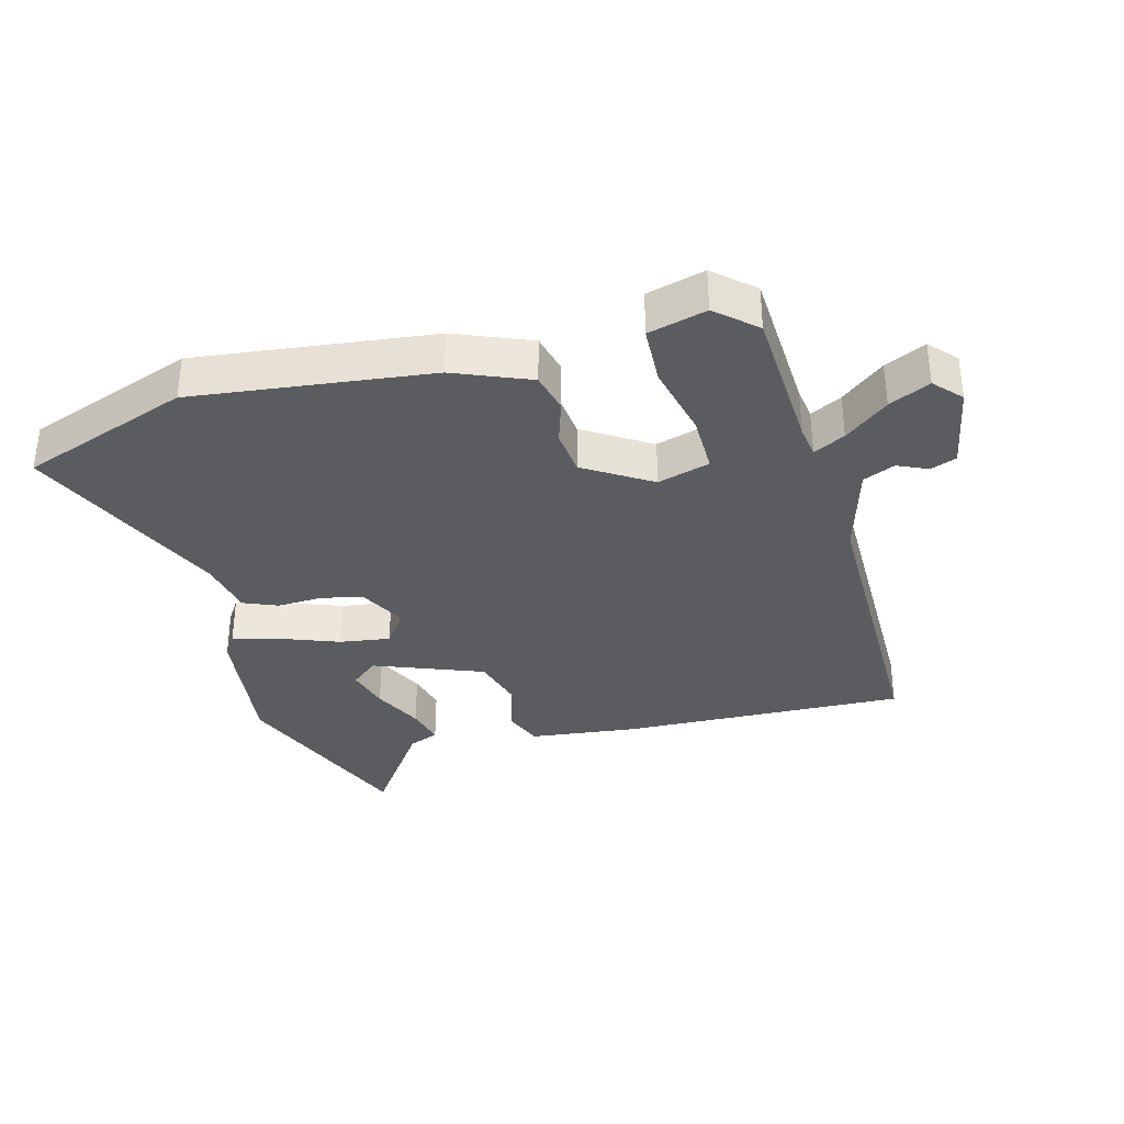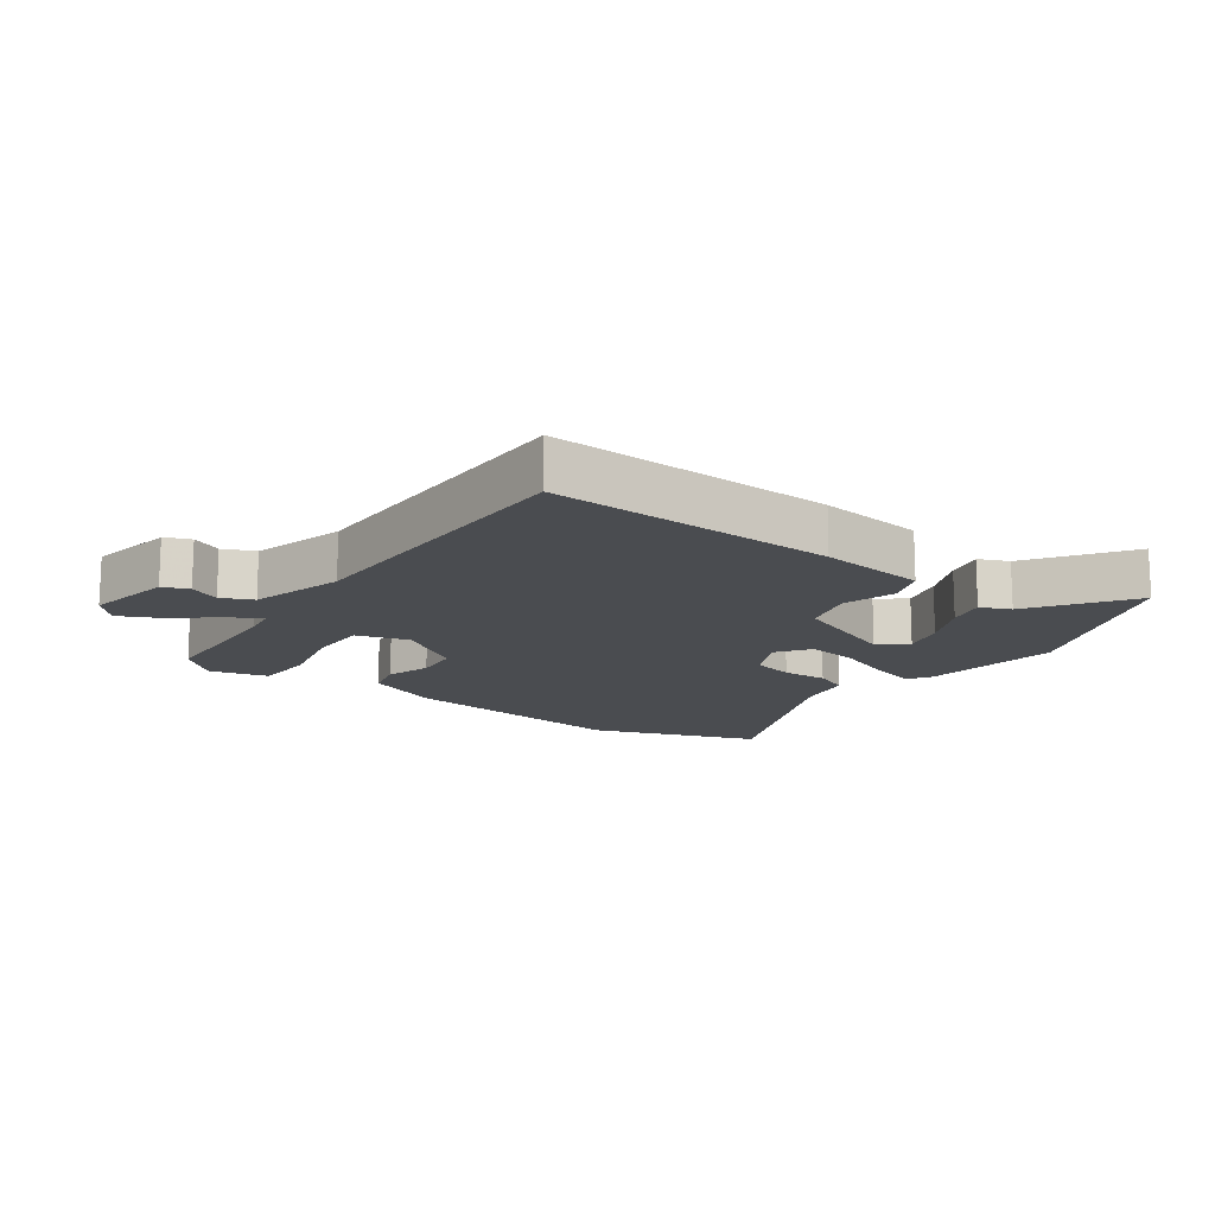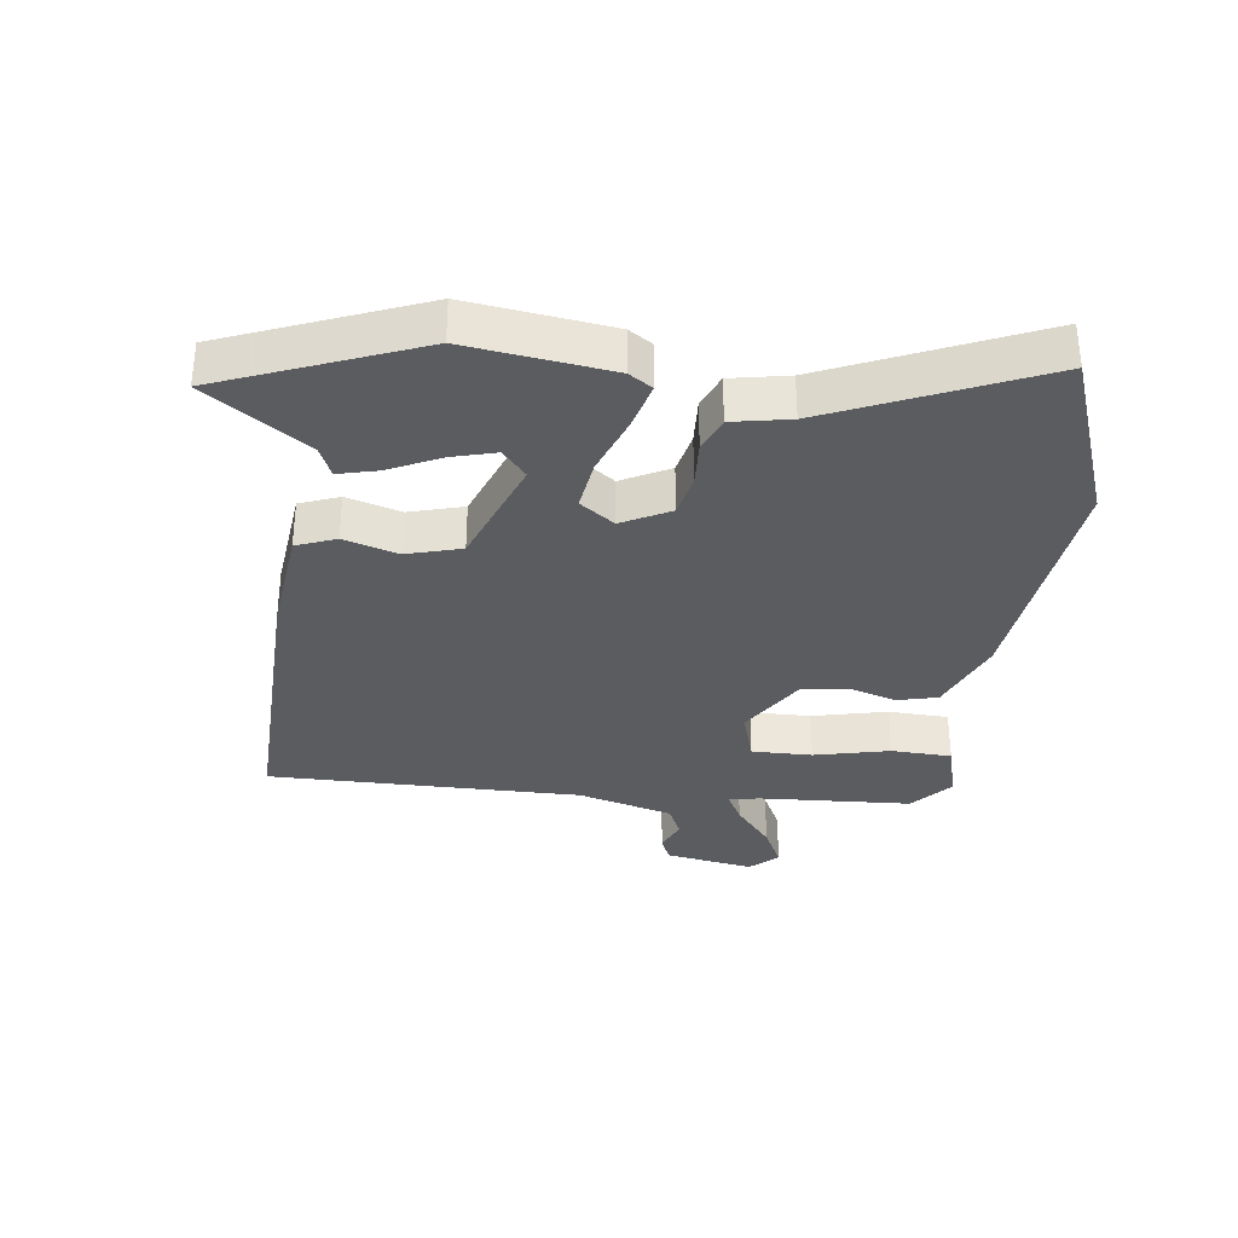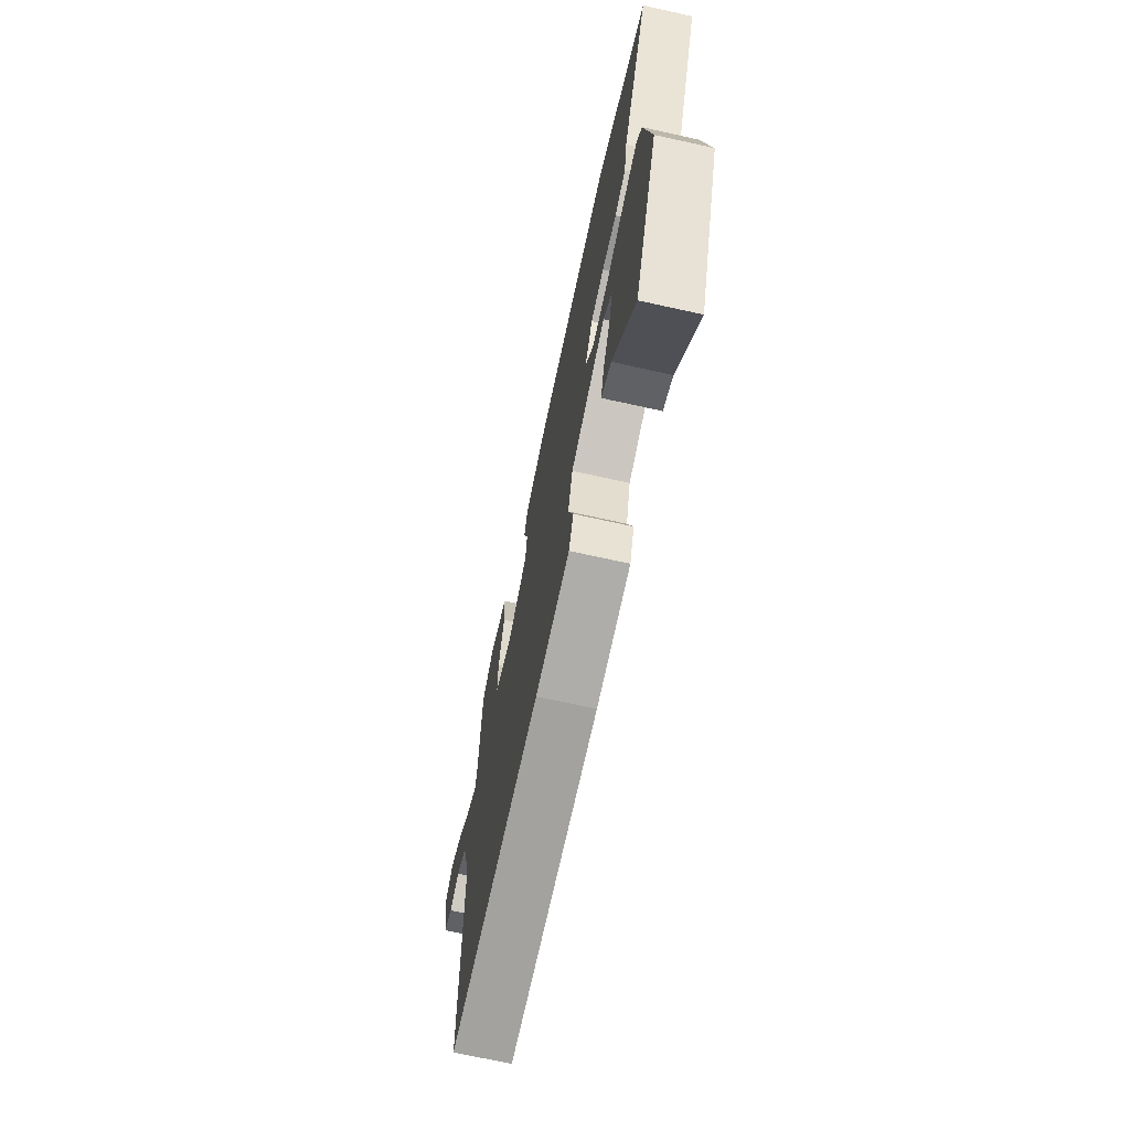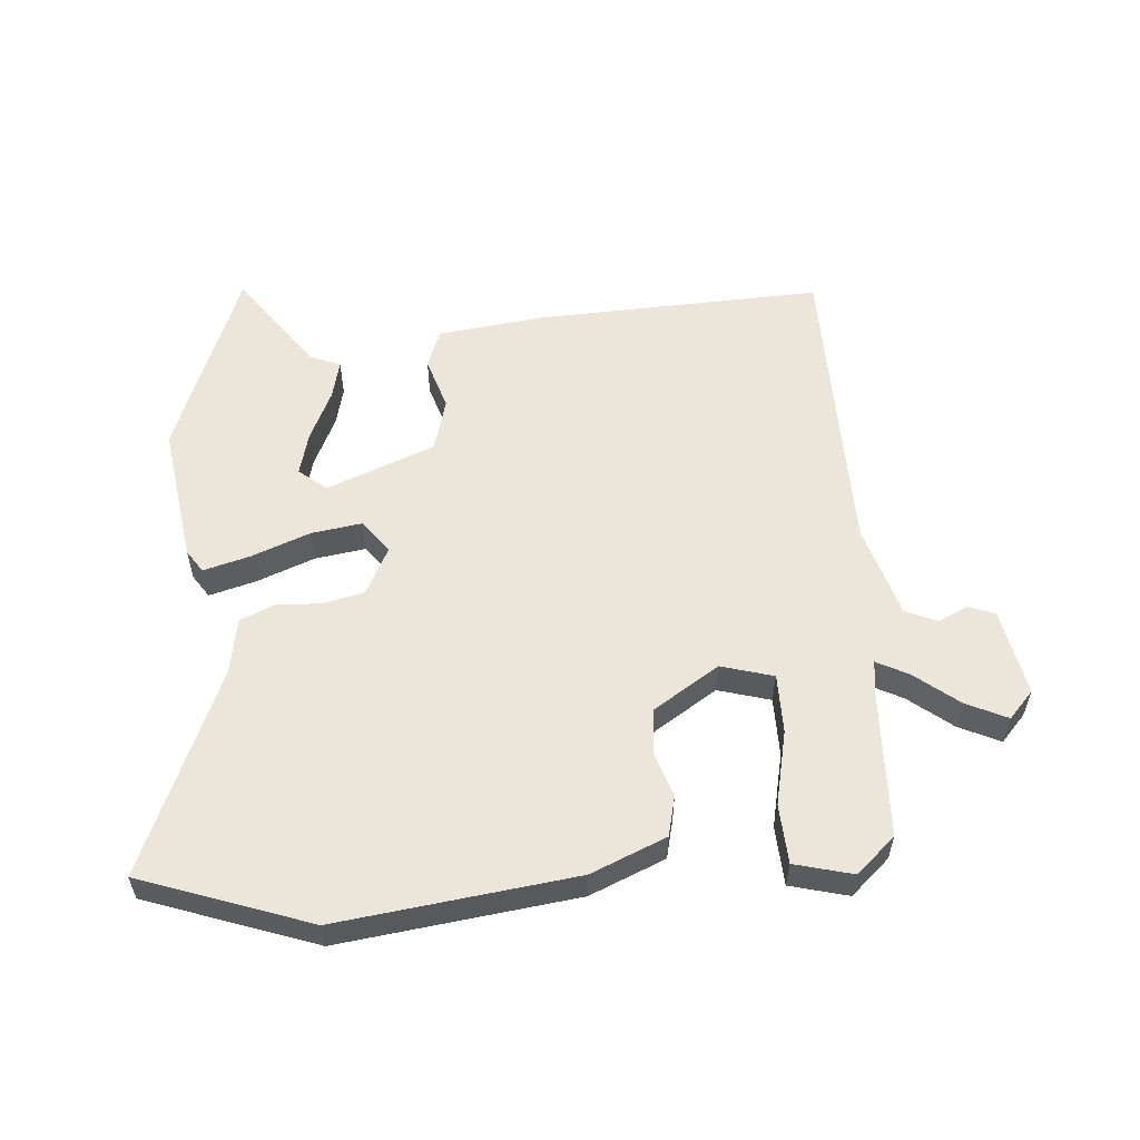
<metadata>
{"format":"obj","ext":"obj","renderer":"f3d","projection":"perspective","resolution":1024,"background":"white","views":[{"elev":-34.2,"azim":15.5,"up":"+Y"},{"elev":-14.8,"azim":144.6,"up":"+Y"},{"elev":-33.7,"azim":-96.5,"up":"+Y"},{"elev":-70.3,"azim":-102.5,"up":"+Z"},{"elev":56.3,"azim":-4.6,"up":"+Y"}]}
</metadata>
<code>
v 0.491 0.07 -0.528
v 0.036 0.07 -0.51
v -0.134 0.07 -0.489
v -0.157 0.07 -0.427
v -0.131 0.07 -0.343
v -0.154 0.07 -0.258
v -0.326 0.07 -0.19
v -0.369 0.07 -0.226
v -0.351 0.07 -0.295
v -0.314 0.07 -0.375
v -0.299 0.07 -0.437
v -0.347 0.07 -0.457
v -0.457 0.07 -0.612
v -0.574 0.07 -0.307
v -0.542 0.07 -0.086
v -0.518 0.07 -0.05
v -0.445 0.07 -0.07
v -0.352 0.07 -0.106
v -0.272 0.07 -0.118
v -0.233 0.07 -0.065
v -0.271 0.07 0.01
v -0.336 0.07 0.025
v -0.408 0.07 0.022
v -0.462 0.07 0.045
v -0.478 0.07 0.135
v -0.615 0.07 0.459
v -0.348 0.07 0.554
v 0.026 0.07 0.507
v 0.145 0.07 0.457
v 0.16 0.07 0.394
v 0.137 0.07 0.323
v 0.144 0.07 0.25
v 0.248 0.07 0.183
v 0.331 0.07 0.207
v 0.331 0.07 0.301
v 0.305 0.07 0.419
v 0.31 0.07 0.513
v 0.402 0.07 0.537
v 0.463 0.07 0.482
v 0.473 0.07 0.246
v 0.48 0.07 0.194
v 0.53 0.07 0.22
v 0.599 0.07 0.275
v 0.664 0.07 0.306
v 0.703 0.07 0.263
v 0.677 0.07 0.125
v 0.636 0.07 0.109
v 0.588 0.07 0.131
v 0.538 0.07 0.109
v 0.495 0.07 -0.039
v 0.491 0 -0.528
v 0.036 0 -0.51
v -0.134 0 -0.489
v -0.157 0 -0.427
v -0.131 0 -0.343
v -0.154 0 -0.258
v -0.326 0 -0.19
v -0.369 0 -0.226
v -0.351 0 -0.295
v -0.314 0 -0.375
v -0.299 0 -0.437
v -0.347 0 -0.457
v -0.457 0 -0.612
v -0.574 0 -0.307
v -0.542 0 -0.086
v -0.518 0 -0.05
v -0.445 0 -0.07
v -0.352 0 -0.106
v -0.272 0 -0.118
v -0.233 0 -0.065
v -0.271 0 0.01
v -0.336 0 0.025
v -0.408 0 0.022
v -0.462 0 0.045
v -0.478 0 0.135
v -0.615 0 0.459
v -0.348 0 0.554
v 0.026 0 0.507
v 0.145 0 0.457
v 0.16 0 0.394
v 0.137 0 0.323
v 0.144 0 0.25
v 0.248 0 0.183
v 0.331 0 0.207
v 0.331 0 0.301
v 0.305 0 0.419
v 0.31 0 0.513
v 0.402 0 0.537
v 0.463 0 0.482
v 0.473 0 0.246
v 0.48 0 0.194
v 0.53 0 0.22
v 0.599 0 0.275
v 0.664 0 0.306
v 0.703 0 0.263
v 0.677 0 0.125
v 0.636 0 0.109
v 0.588 0 0.131
v 0.538 0 0.109
v 0.495 0 -0.039
f 45 46 47 48
f 45 48 49
f 42 43 44 45
f 41 42 45 49
f 37 38 39 40
f 35 36 37 40
f 34 35 40 41
f 33 34 41 49
f 28 29 30 31
f 28 31 32
f 25 26 27 28
f 25 28 32
f 22 23 24 25
f 21 22 25 32
f 20 21 32 33
f 15 16 17 18
f 15 18 19
f 12 13 14 15
f 9 10 11 12
f 8 9 12 15
f 7 8 15 19
f 2 3 4 5
f 50 1 2 5
f 50 5 6
f 19 20 33 49
f 19 49 50
f 6 7 19 50
f 98 97 96 95
f 99 98 95
f 95 94 93 92
f 99 95 92 91
f 90 89 88 87
f 90 87 86 85
f 91 90 85 84
f 99 91 84 83
f 81 80 79 78
f 82 81 78
f 78 77 76 75
f 82 78 75
f 75 74 73 72
f 82 75 72 71
f 83 82 71 70
f 68 67 66 65
f 69 68 65
f 65 64 63 62
f 62 61 60 59
f 65 62 59 58
f 69 65 58 57
f 55 54 53 52
f 55 52 51 100
f 56 55 100
f 99 83 70 69
f 100 99 69
f 100 69 57 56
f 1 51 52 2
f 2 52 53 3
f 3 53 54 4
f 4 54 55 5
f 5 55 56 6
f 6 56 57 7
f 7 57 58 8
f 8 58 59 9
f 9 59 60 10
f 10 60 61 11
f 11 61 62 12
f 12 62 63 13
f 13 63 64 14
f 14 64 65 15
f 15 65 66 16
f 16 66 67 17
f 17 67 68 18
f 18 68 69 19
f 19 69 70 20
f 20 70 71 21
f 21 71 72 22
f 22 72 73 23
f 23 73 74 24
f 24 74 75 25
f 25 75 76 26
f 26 76 77 27
f 27 77 78 28
f 28 78 79 29
f 29 79 80 30
f 30 80 81 31
f 31 81 82 32
f 32 82 83 33
f 33 83 84 34
f 34 84 85 35
f 35 85 86 36
f 36 86 87 37
f 37 87 88 38
f 38 88 89 39
f 39 89 90 40
f 40 90 91 41
f 41 91 92 42
f 42 92 93 43
f 43 93 94 44
f 44 94 95 45
f 45 95 96 46
f 46 96 97 47
f 47 97 98 48
f 48 98 99 49
f 49 99 100 50
f 50 100 51 1

</code>
